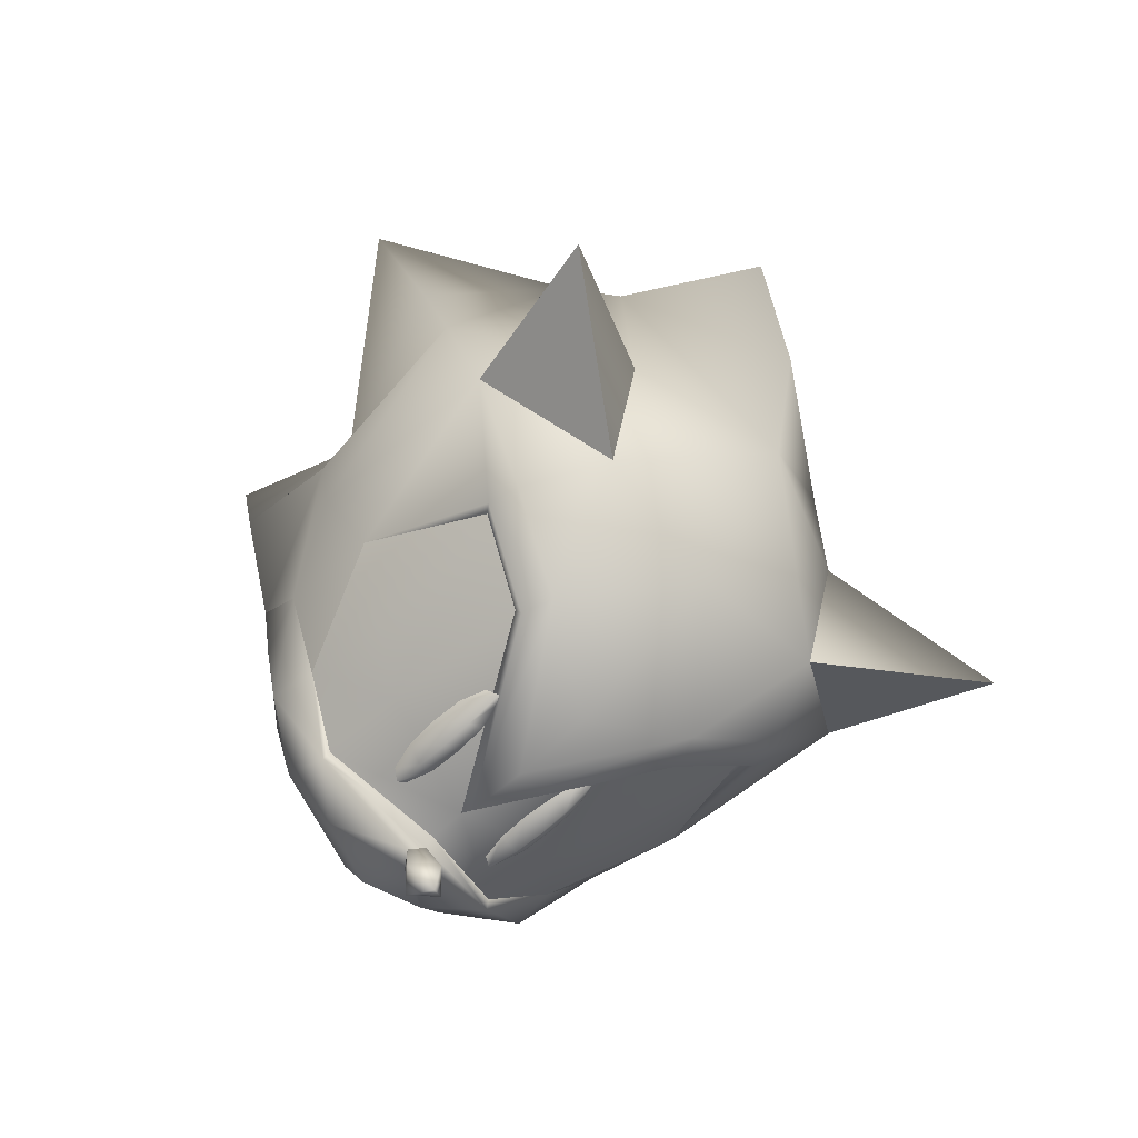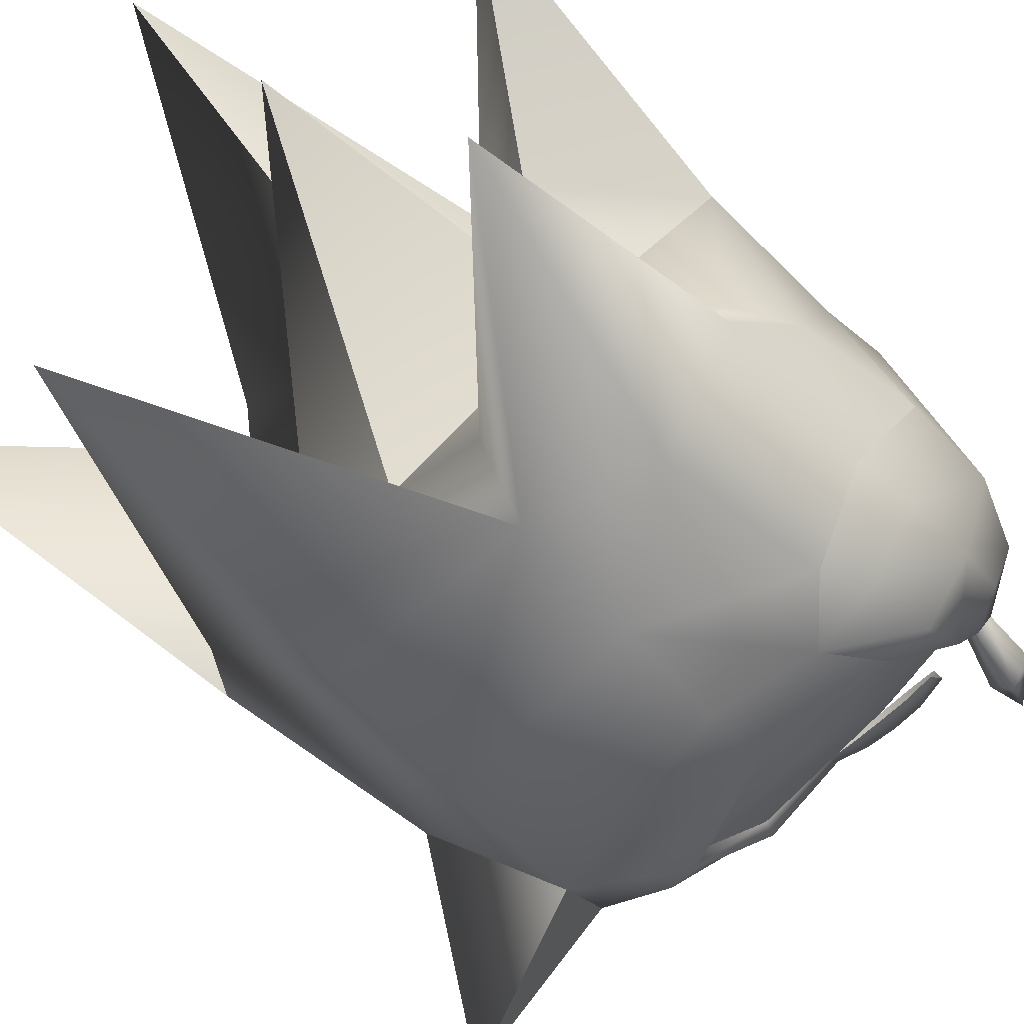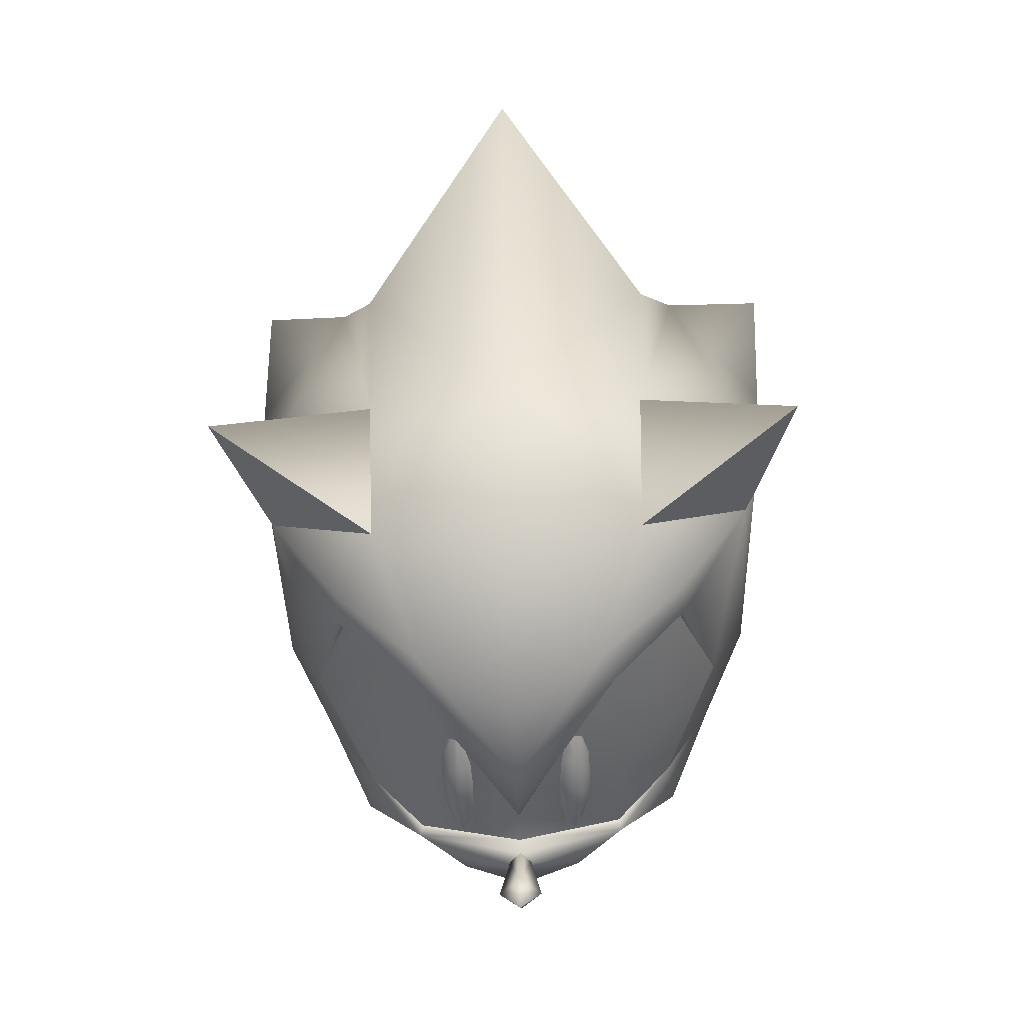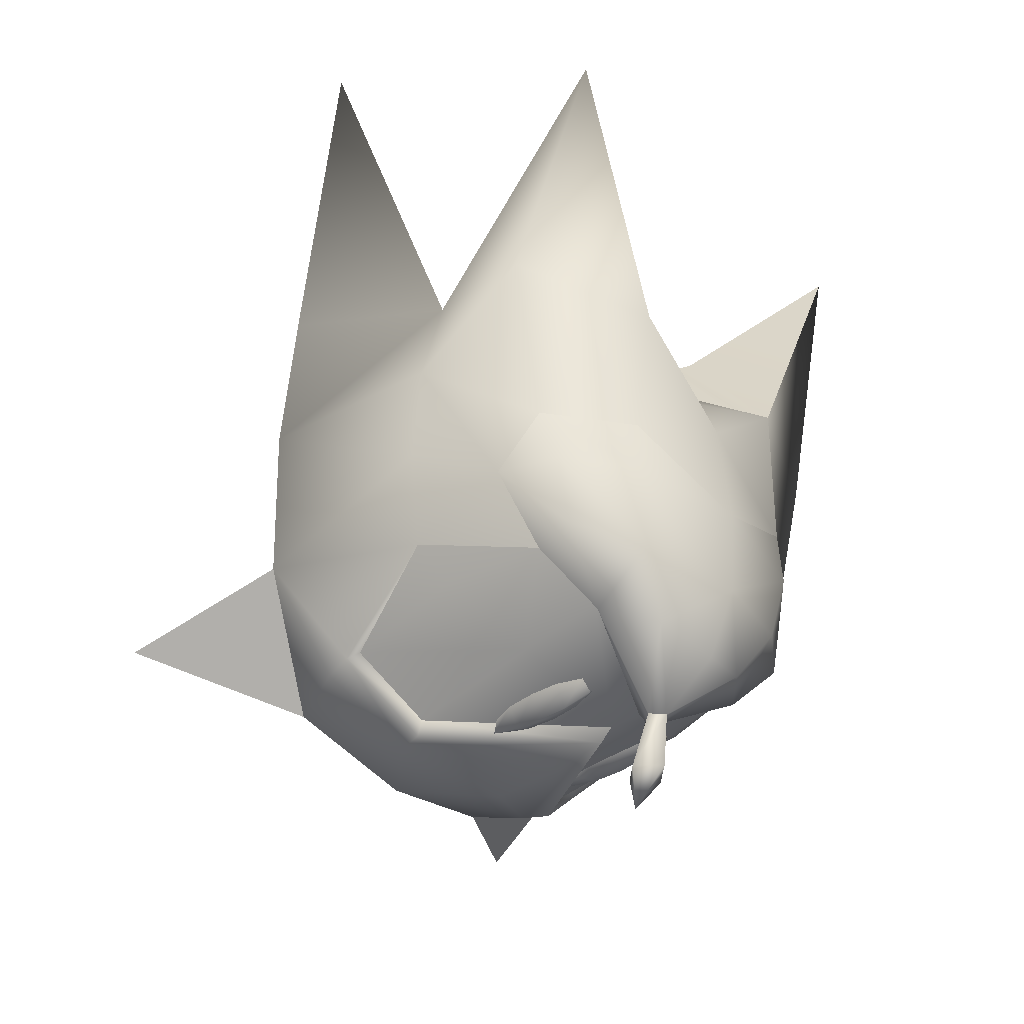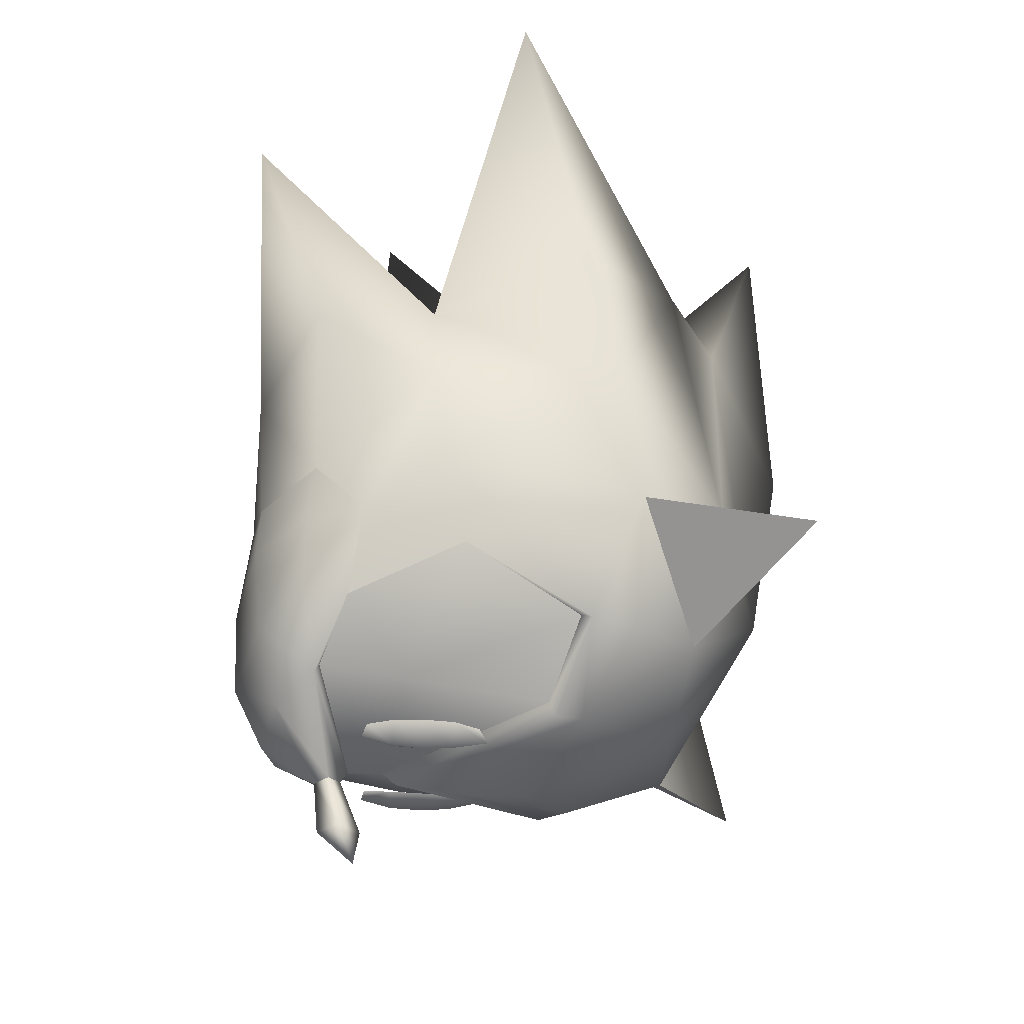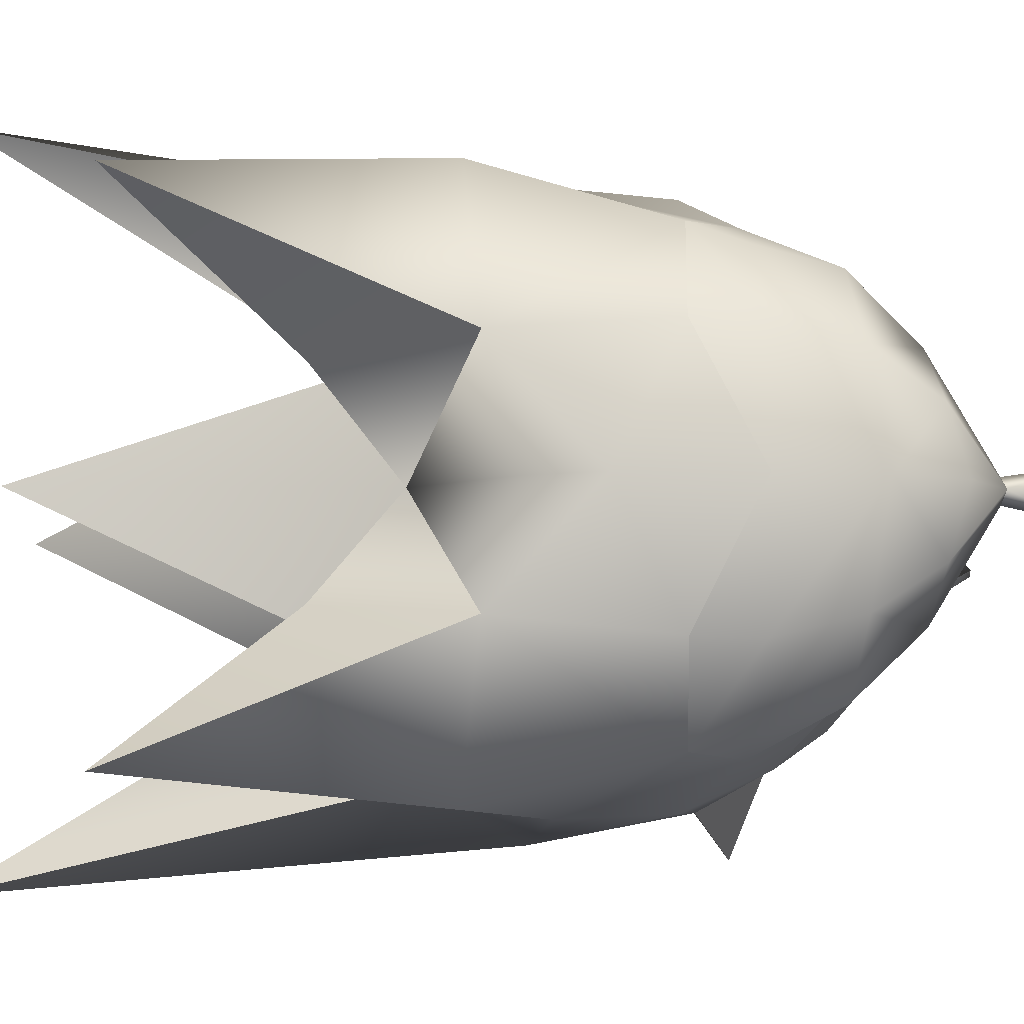
<metadata>
{"format":"obj","ext":"obj","renderer":"f3d","projection":"perspective","resolution":1024,"background":"white","views":[{"elev":-67.5,"azim":43.0,"up":"+Y"},{"elev":-57.3,"azim":-133.4,"up":"+Z"},{"elev":-54.0,"azim":92.5,"up":"+Y"},{"elev":-39.4,"azim":-138.5,"up":"+Y"},{"elev":-38.6,"azim":-4.2,"up":"+Y"},{"elev":-6.1,"azim":-94.5,"up":"+Z"}]}
</metadata>
<code>
v 0.7233 -0.6695 -1.585
v 1.153 -0.7055 -1.528
v 1.268 0.003428 -1.977
v 0.302 -0.751 -0.9599
v 0.7153 0.01112 -1.751
v 0.2237 -0.008621 -1.143
v 0.7831 0.4943 -1.929
v 0.06975 -0.8753 0.008309
v 0.00724 0.00022 0.01032
v 0.2426 0.5543 -1.125
v 0.8709 -1.279 -1.029
v 0.4908 -1.363 -0.5733
v 0.9158 -1.18 -1.003
v 1.238 -1.758 0.002185
v 1.05 -1.883 -0.1044
v 0.9151 -1.901 0.003091
v 0.3691 -1.508 0.005914
v 1.168 -1.869 0.002216
v 5.473 -0.51 -2.755
v 3.935 0.000688 -2.348
v 4.511 -0.9736 -1.282
v 1.164 -0.7117 1.537
v 0.7351 -0.6759 1.598
v 1.283 -0.004612 1.988
v 0.3092 -0.7549 0.9753
v 0.7283 0.003987 1.767
v 0.2323 -0.0133 1.162
v 0.7975 0.4865 1.946
v 0.2511 0.5496 1.146
v 0.8785 -1.283 1.037
v 0.4951 -1.365 0.5848
v 0.9233 -1.184 1.012
v 1.05 -1.883 0.1096
v 3.952 -0.00882 2.34
v 5.494 -0.5211 2.733
v 4.52 -0.9788 1.265
v 1.575 -1.755 0.000939
v 1.74 -1.319 -1.036
v 2.249 -0.3809 -2.019
v 2.098 -0.761 -1.736
v 3.382 -0.8976 -1.624
v 3.129 -1.482 -0.9883
v 1.748 -1.323 1.039
v 2.111 -0.768 1.738
v 2.264 -0.3891 2.021
v 3.394 -0.9042 1.616
v 3.136 -1.486 0.9797
v 1.652 -1.787 0.5825
v 1.36 -1.694 0.5743
v 1.403 -1.602 0.6497
v 1.665 -1.589 0.7239
v 1.661 -1.708 0.4436
v 1.401 -1.664 0.5031
v 2.236 -1.793 0.5835
v 1.94 -1.812 0.5839
v 1.956 -1.586 0.7386
v 2.246 -1.59 0.7251
v 2.243 -1.708 0.4448
v 1.952 -1.716 0.4316
v 2.575 -1.725 0.5826
v 2.488 -1.616 0.6566
v 2.487 -1.678 0.51
v 1.672 -1.79 -0.5805
v 1.372 -1.726 -0.5554
v 1.401 -1.6 -0.6293
v 1.658 -1.581 -0.7046
v 1.654 -1.695 -0.4253
v 1.4 -1.663 -0.4833
v 2.242 -1.771 -0.5956
v 1.963 -1.795 -0.5943
v 1.947 -1.574 -0.7207
v 2.239 -1.58 -0.7092
v 2.237 -1.702 -0.4443
v 1.946 -1.707 -0.415
v 2.545 -1.693 -0.5892
v 2.455 -1.606 -0.6526
v 2.46 -1.667 -0.4962
v 1.383 -2.426 0.000289
v 1.181 -2.444 -0.2035
v 1.329 -2.762 -0.000193
v 0.971 -2.435 0.001801
v 1.183 -2.445 0.2055
v 3.587 3.182 0.003487
v 4.869 2.674 -1.449
v 5.71 5.558 0.000425
v 1.881 2.415 -2.155
v 2.757 5.955 -2.992
v 2.826 2.844 -1.097
v 1.399 5.461 0.01623
v 1.231 2.501 0.01085
v 0.9871 3.234 -0.8693
v 0.1255 2.028 -0.9898
v -0.04671 4.728 -2.09
v 4.88 2.668 1.444
v 2.779 5.942 3.016
v 1.897 2.406 2.172
v 2.834 2.839 1.109
v 0.9937 3.23 0.8957
v 0.1329 2.024 1.018
v -0.03105 4.719 2.13
v 5.744 2.142 -0.006629
v 5.381 0.1758 -0.009269
v 4.876 0.6114 -1.343
v 3.461 -1.593 -0.884
v 4.426 -1.28 -0.008679
v 3.767 -1.003 -1.647
v 3.475 -0.9665 -1.705
v 3.191 -1.631 -0.9779
v 3.711 1.413 -2.612
v 1.899 1.365 -2.409
v 2.032 0.3846 -2.364
v 4.421 3.172 -1.78
v 0.1046 1.125 0.01224
v 0.7142 2.132 -2.344
v 3.441 2.778 -2.725
v 2 2.724 -1.179
v 1.706 -1.875 0.00021
v 2.272 -1.945 -0.002034
v 0.4033 1.716 0.01233
v 2.657 -0.2886 -2.099
v 2.998 -1.942 -0.004724
v 4.886 0.6059 1.33
v 3.468 -1.596 0.8725
v 3.779 -1.01 1.636
v 3.488 -0.9734 1.696
v 2.672 -0.2971 2.098
v 3.198 -1.635 0.9682
v 3.731 1.402 2.611
v 2.05 0.375 2.371
v 1.917 1.355 2.422
v 4.434 3.165 1.781
v 0.7317 2.123 2.368
v 3.461 2.767 2.732
v 2.009 2.719 1.196
f 78 15 18
f 79 16 15
f 80 79 78
f 80 81 79
f 79 15 78
f 81 16 79
f 18 33 78
f 33 16 82
f 78 82 80
f 82 81 80
f 78 33 82
f 82 16 81
f 48 50 49
f 50 48 51
f 52 49 53
f 49 52 48
f 54 56 55
f 56 54 57
f 58 55 59
f 55 58 54
f 60 57 54
f 57 60 61
f 62 54 58
f 54 62 60
f 55 51 48
f 51 55 56
f 59 48 52
f 48 59 55
f 63 64 65
f 65 66 63
f 67 68 64
f 64 63 67
f 69 70 71
f 71 72 69
f 73 74 70
f 70 69 73
f 75 69 72
f 72 76 75
f 77 73 69
f 69 75 77
f 70 63 66
f 66 71 70
f 74 67 63
f 63 70 74
f 13 37 14
f 37 13 38
f 39 41 40
f 2 39 40
f 38 41 42
f 13 2 38
f 42 37 38
f 40 41 38
f 40 38 2
f 37 32 14
f 32 37 43
f 44 46 45
f 44 45 22
f 47 46 43
f 43 22 32
f 43 37 47
f 43 46 44
f 22 43 44
f 1 3 2
f 4 5 1
f 6 7 5
f 8 6 4
f 9 10 6
f 11 1 2
f 11 4 1
f 12 8 4
f 11 2 13
f 14 11 13
f 15 12 11
f 16 17 12
f 7 3 5
f 15 11 18
f 19 21 20
f 5 3 1
f 6 5 4
f 10 7 6
f 9 6 8
f 12 4 11
f 17 8 12
f 18 11 14
f 16 12 15
f 22 24 23
f 23 26 25
f 26 28 27
f 25 27 8
f 27 29 9
f 22 23 30
f 23 25 30
f 25 8 31
f 32 22 30
f 32 30 14
f 30 31 33
f 31 17 16
f 26 24 28
f 18 30 33
f 34 36 35
f 23 24 26
f 25 26 27
f 27 28 29
f 8 27 9
f 30 25 31
f 31 8 17
f 14 30 18
f 33 31 16
f 85 101 84
f 21 103 102
f 104 21 105
f 106 21 104
f 107 20 106
f 42 107 108
f 39 107 41
f 109 103 20
f 109 111 110
f 111 109 20
f 3 110 111
f 110 3 7
f 3 39 2
f 84 102 103
f 112 103 109
f 92 7 10
f 92 10 113
f 114 86 110
f 87 112 115
f 87 115 86
f 88 84 112
f 88 112 87
f 116 88 86
f 89 83 88
f 19 20 103
f 19 103 21
f 117 37 42
f 104 117 108
f 117 104 118
f 83 84 88
f 113 10 9
f 92 113 119
f 93 114 92
f 93 86 114
f 20 21 106
f 90 92 119
f 90 88 116
f 7 114 110
f 105 21 102
f 41 107 42
f 101 102 84
f 84 103 112
f 112 109 115
f 114 7 92
f 108 117 42
f 109 86 115
f 86 109 110
f 86 93 116
f 116 93 91
f 116 91 90
f 120 111 20
f 111 120 39
f 3 111 39
f 104 107 106
f 107 104 108
f 121 118 104
f 121 104 105
f 94 101 85
f 102 122 36
f 105 36 123
f 123 36 124
f 125 126 45
f 126 125 34
f 127 125 47
f 46 125 45
f 34 122 128
f 128 129 34
f 129 128 130
f 129 130 24
f 28 24 130
f 22 45 24
f 122 102 94
f 128 122 131
f 29 28 99
f 113 29 99
f 130 96 132
f 133 131 95
f 96 133 95
f 131 94 97
f 95 131 97
f 96 97 134
f 97 83 89
f 122 34 35
f 36 122 35
f 47 37 117
f 123 117 118
f 117 123 127
f 97 94 83
f 9 29 113
f 119 113 99
f 99 132 100
f 132 96 100
f 124 36 34
f 119 99 90
f 134 97 90
f 130 132 28
f 102 36 105
f 47 125 46
f 94 102 101
f 131 122 94
f 133 128 131
f 99 28 132
f 47 117 127
f 128 96 130
f 96 128 133
f 134 100 96
f 98 100 134
f 90 98 134
f 126 129 45
f 129 126 34
f 45 129 24
f 123 125 127
f 125 123 124
f 123 118 121
f 105 123 121
f 120 107 39
f 107 120 20
f 124 34 125
f 83 85 84
f 86 88 87
f 89 88 90
f 91 92 90
f 93 92 91
f 94 85 83
f 95 97 96
f 90 97 89
f 90 99 98
f 98 99 100

</code>
